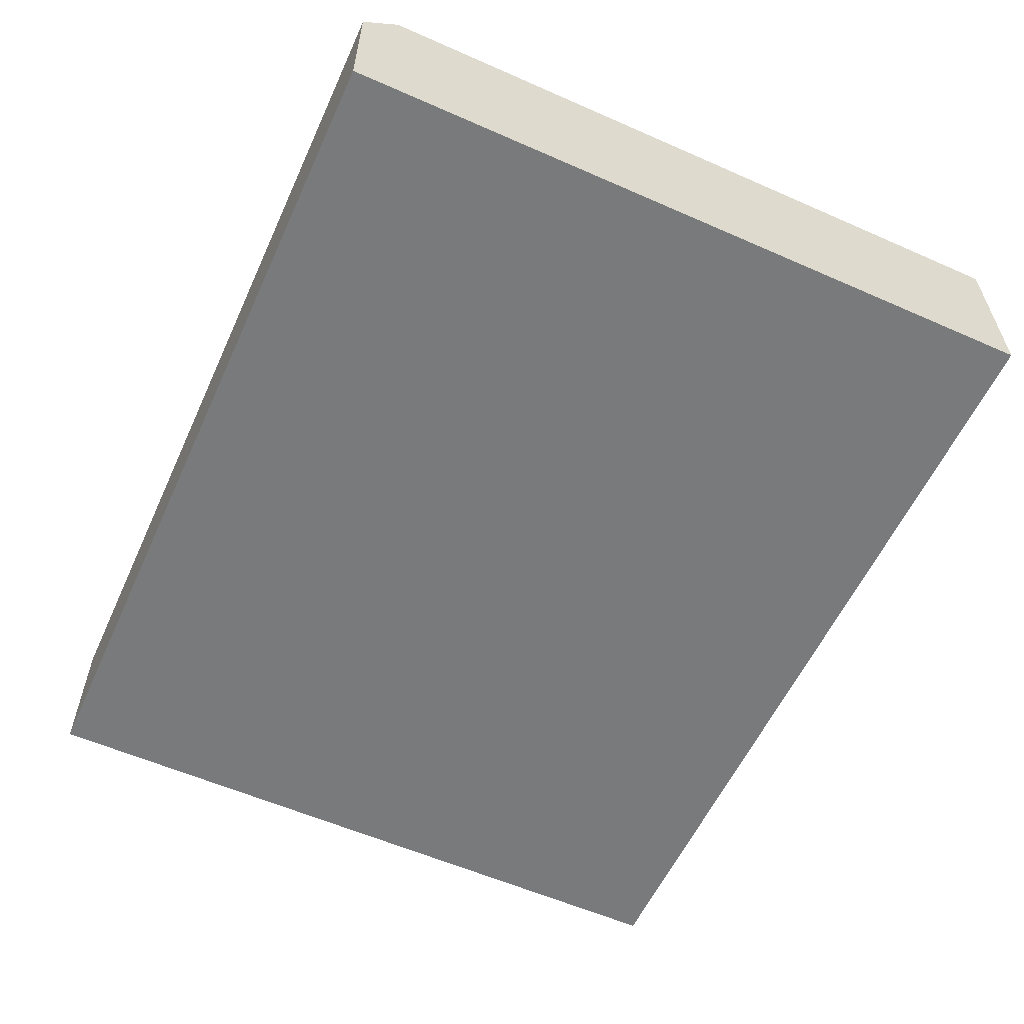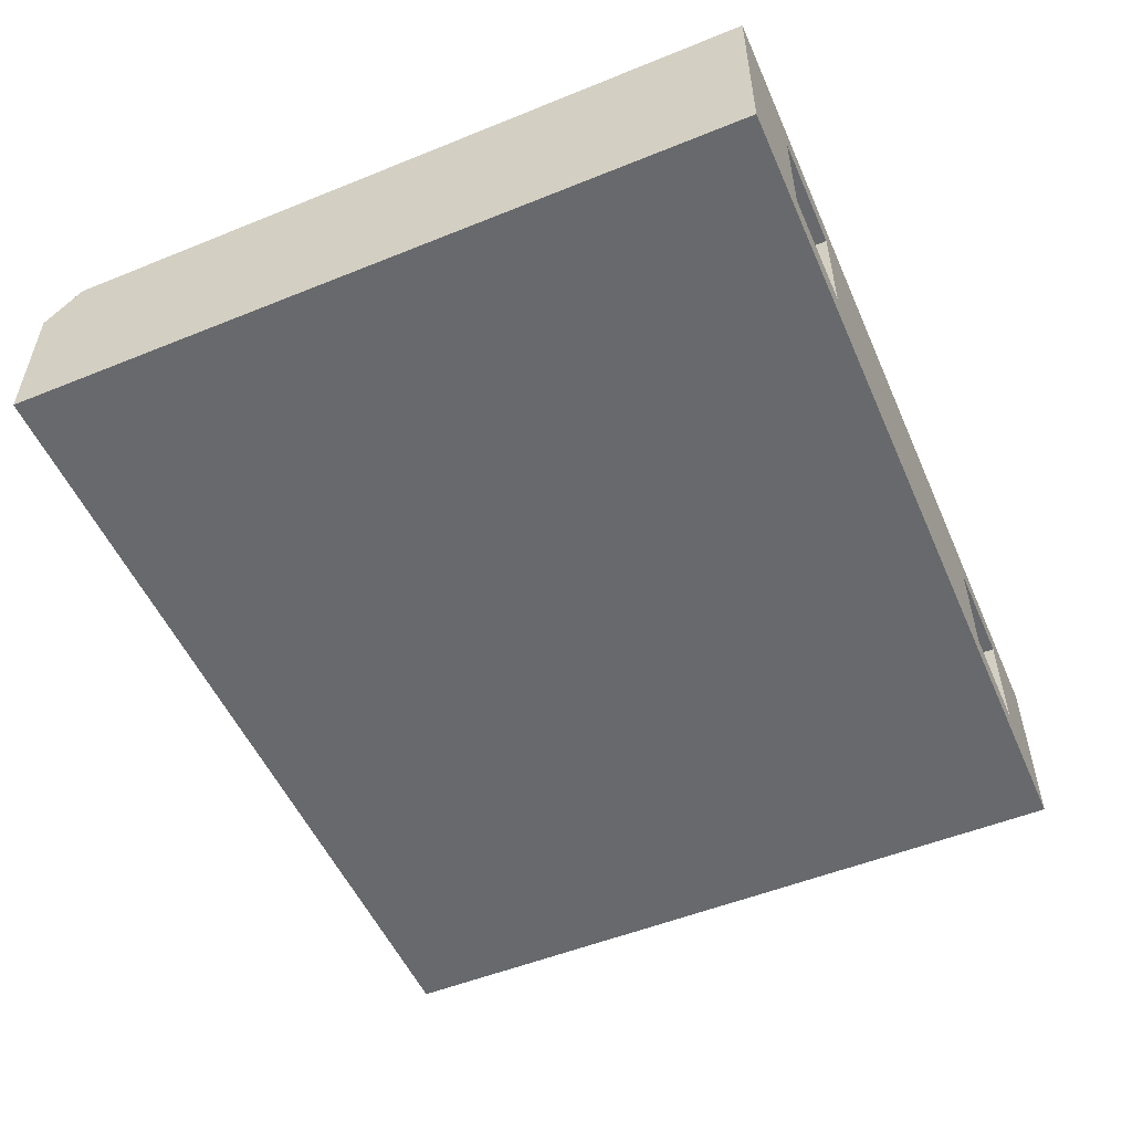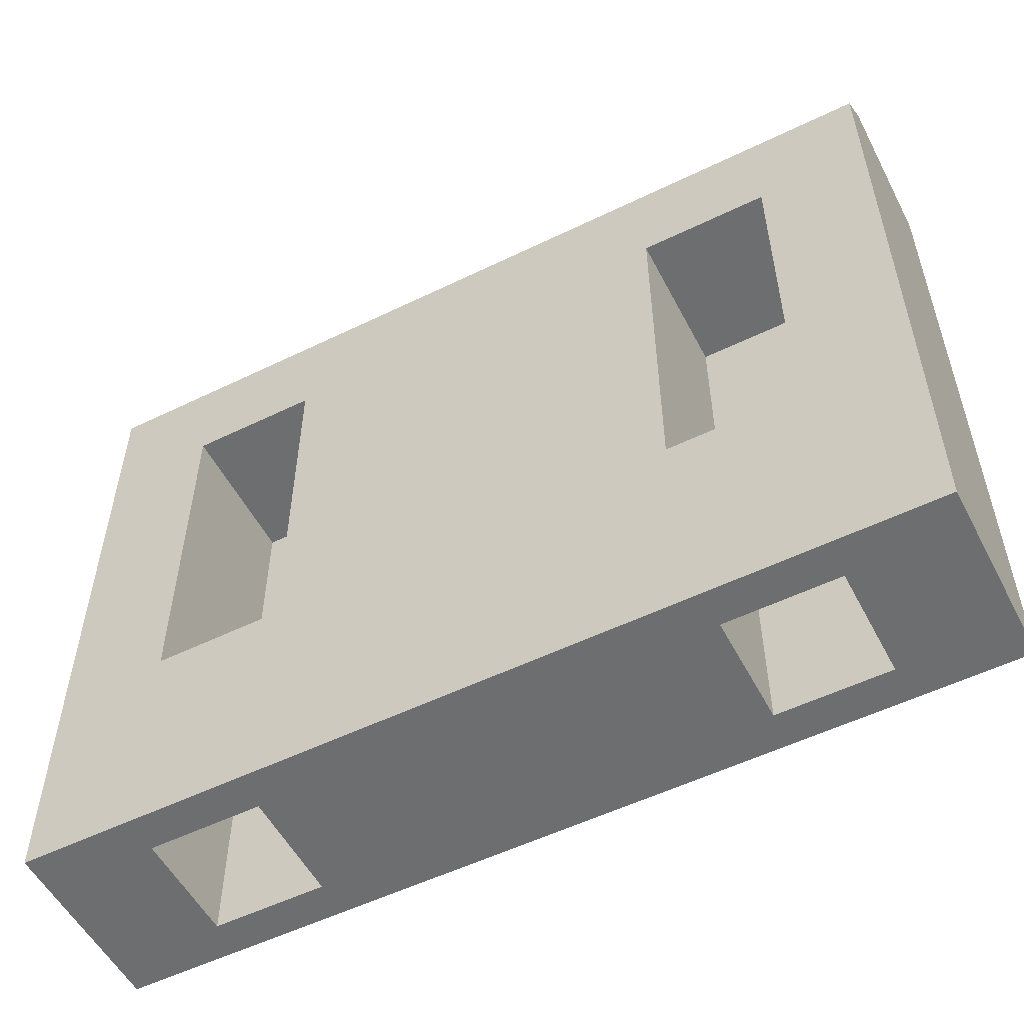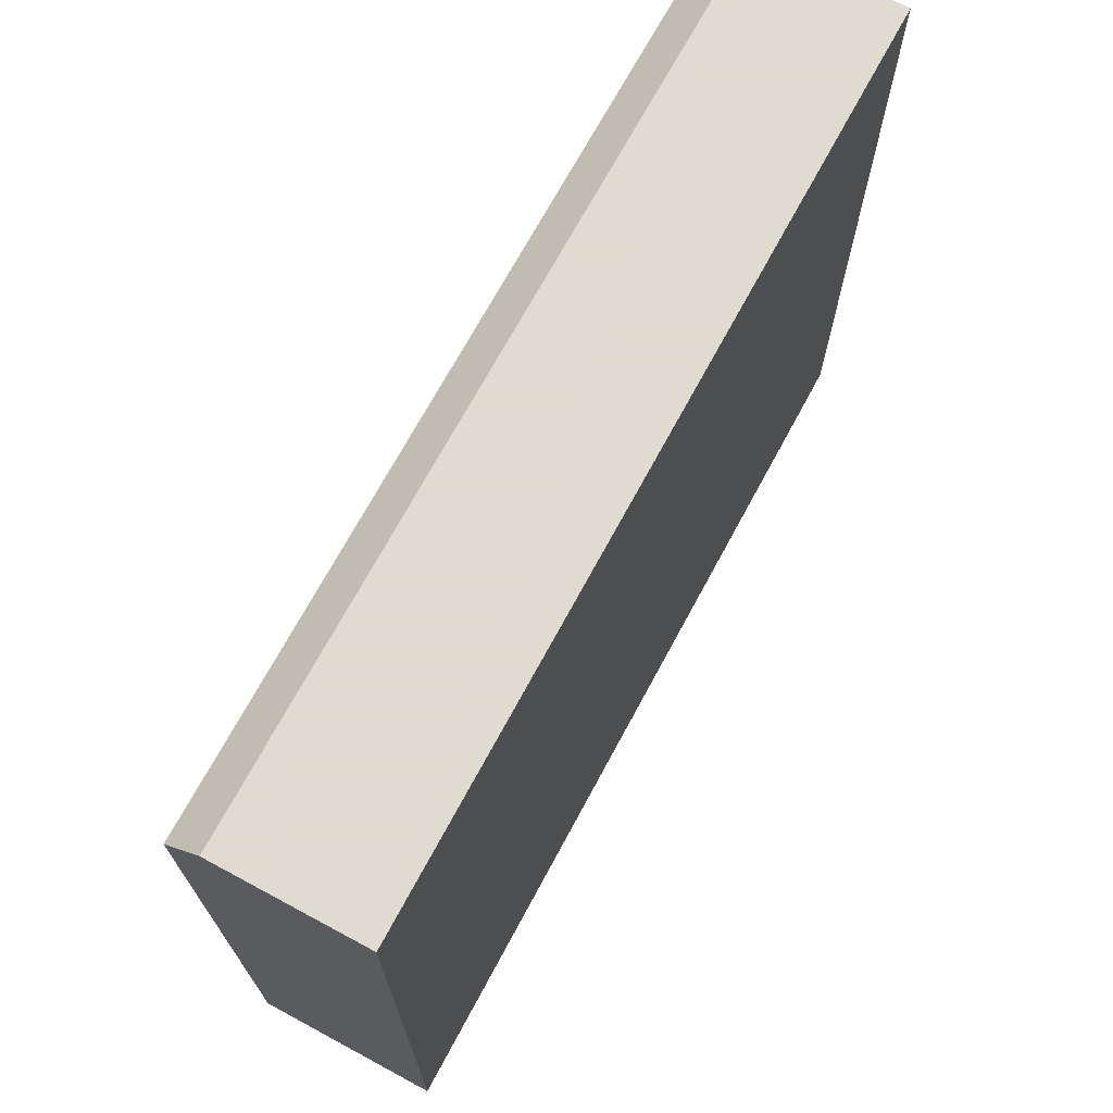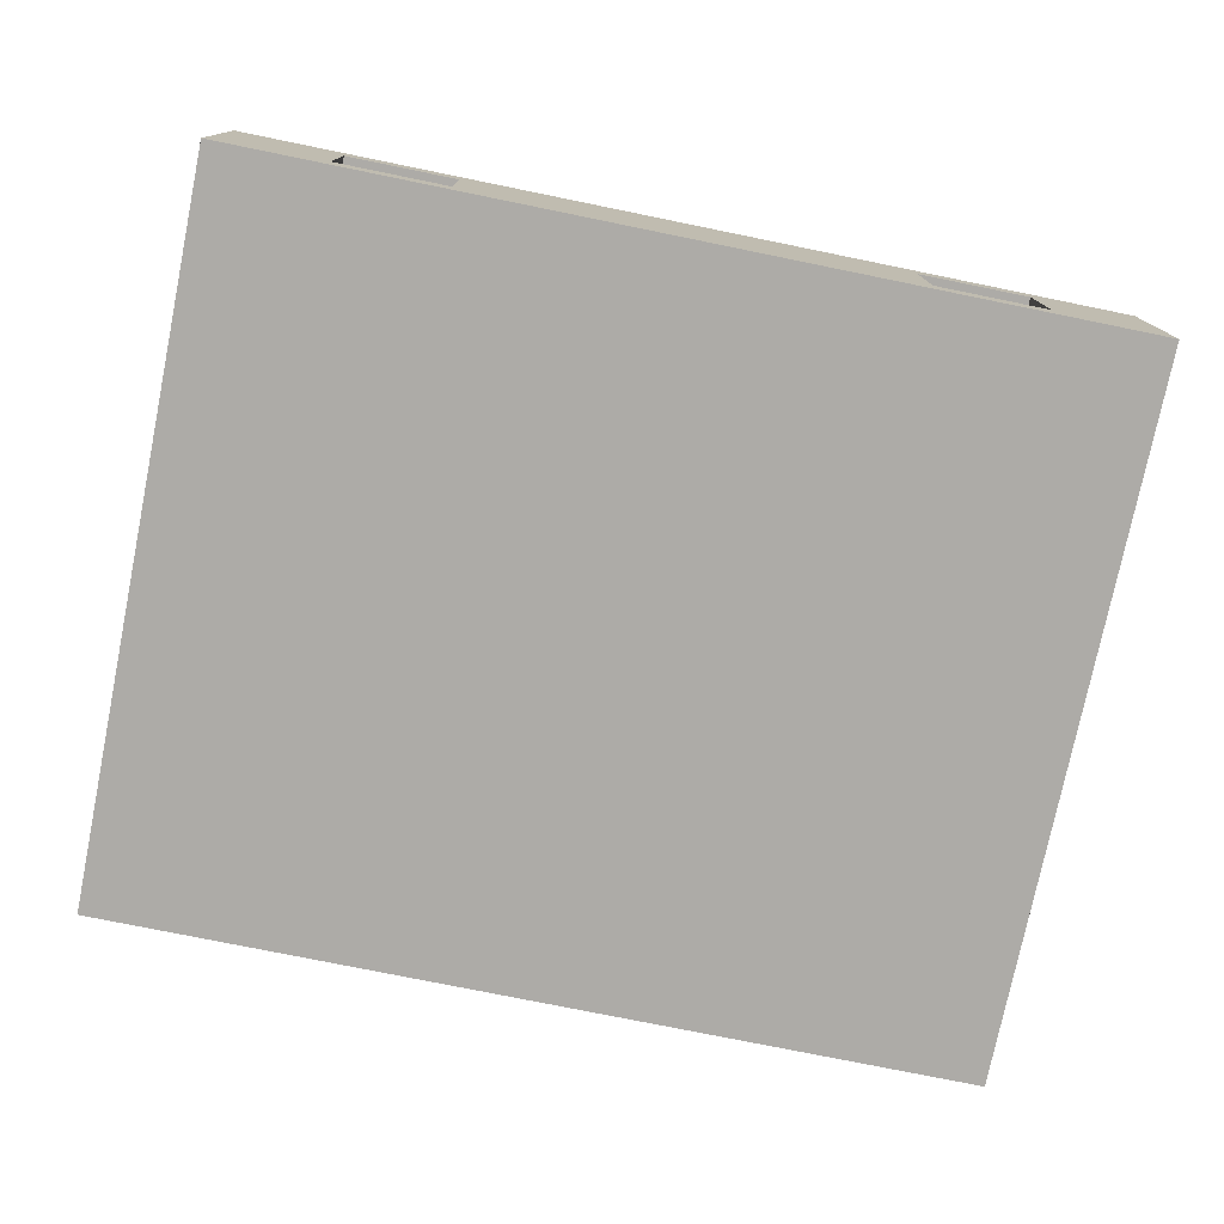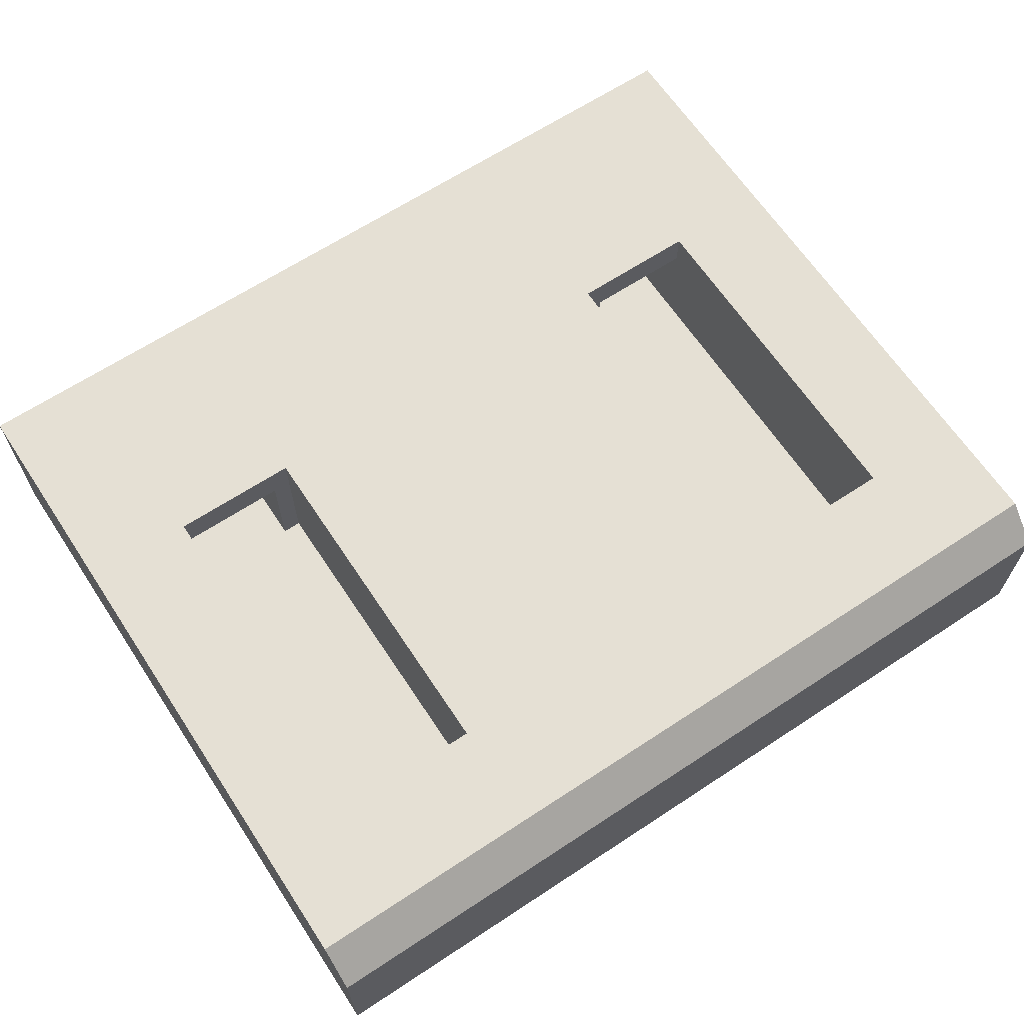
<metadata>
{"format":"obj","ext":"obj","renderer":"f3d","projection":"perspective","resolution":1024,"background":"white","views":[{"elev":-58.0,"azim":-114.5,"up":"+Z"},{"elev":-52.7,"azim":-66.5,"up":"+Z"},{"elev":-54.3,"azim":27.3,"up":"+Y"},{"elev":70.2,"azim":118.3,"up":"+Y"},{"elev":-76.4,"azim":-11.5,"up":"+Z"},{"elev":65.2,"azim":146.5,"up":"+Z"}]}
</metadata>
<code>
v 0 9.5 2.5
v 0 10 2
v 0 10 0
v 0 0 2.5
v 0 0 0
v 12 10 2
v 12 10 0
v 12 9.5 2.5
v 12 0 0
v 12 0 2.5
v 10.5 3 2.5
v 8.75 3 2.5
v 10.5 8 2.5
v 8.75 8 2.5
v 3.25 3 2.5
v 1.5 3 2.5
v 3.25 8 2.5
v 1.5 8 2.5
v 1.5 0 2
v 3 0 2
v 1.5 0 0.5
v 3 0 0.5
v 9 0 0.5
v 9 0 2
v 10.5 0 2
v 10.5 0 0.5
v 3 8 2
v 3 8 0.5
v 3.25 8 0.5
v 1.5 8 2
v 3.25 3 0.5
v 3 3 2
v 3 3 0.5
v 1.5 3 2
v 8.75 3 0.5
v 8.75 8 0.5
v 9 8 2
v 9 8 0.5
v 10.5 8 2
v 10.5 3 2
v 9 3 2
v 9 3 0.5
v 1.5 3 0.5
v 10.5 3 0.5
v 1.5 8 0.5
v 10.5 8 0.5
f 1 2 3
f 4 1 5
f 1 3 5
f 6 7 2
f 2 7 3
f 8 6 1
f 1 6 2
f 5 7 9
f 3 7 5
f 10 11 12
f 11 10 8
f 11 8 13
f 13 8 14
f 12 15 4
f 10 12 4
f 4 15 16
f 12 14 17
f 15 12 17
f 18 17 1
f 16 18 1
f 4 16 1
f 14 8 1
f 17 14 1
f 4 19 20
f 4 5 21
f 19 4 21
f 21 5 22
f 20 22 23
f 24 20 23
f 24 25 10
f 20 24 10
f 4 20 10
f 25 26 9
f 26 23 9
f 10 25 9
f 22 5 9
f 23 22 9
f 10 9 8
f 6 8 7
f 8 9 7
f 27 28 29
f 27 18 30
f 17 27 29
f 17 18 27
f 15 17 29
f 15 29 31
f 32 31 33
f 15 31 32
f 16 32 34
f 16 15 32
f 18 34 30
f 18 16 34
f 14 12 35
f 14 35 36
f 37 36 38
f 14 36 37
f 13 37 39
f 13 14 37
f 11 39 40
f 11 13 39
f 41 42 35
f 41 11 40
f 12 41 35
f 12 11 41
f 22 32 33
f 22 20 32
f 21 33 43
f 21 22 33
f 19 43 34
f 19 21 43
f 20 34 32
f 20 19 34
f 26 40 44
f 26 25 40
f 23 44 42
f 23 26 44
f 24 42 41
f 24 23 42
f 25 41 40
f 25 24 41
f 29 33 31
f 29 28 33
f 27 30 45
f 28 27 45
f 34 45 30
f 34 43 45
f 38 35 42
f 38 36 35
f 46 39 37
f 46 37 38
f 44 39 46
f 44 40 39
f 33 28 45
f 43 33 45
f 42 46 38
f 42 44 46

</code>
